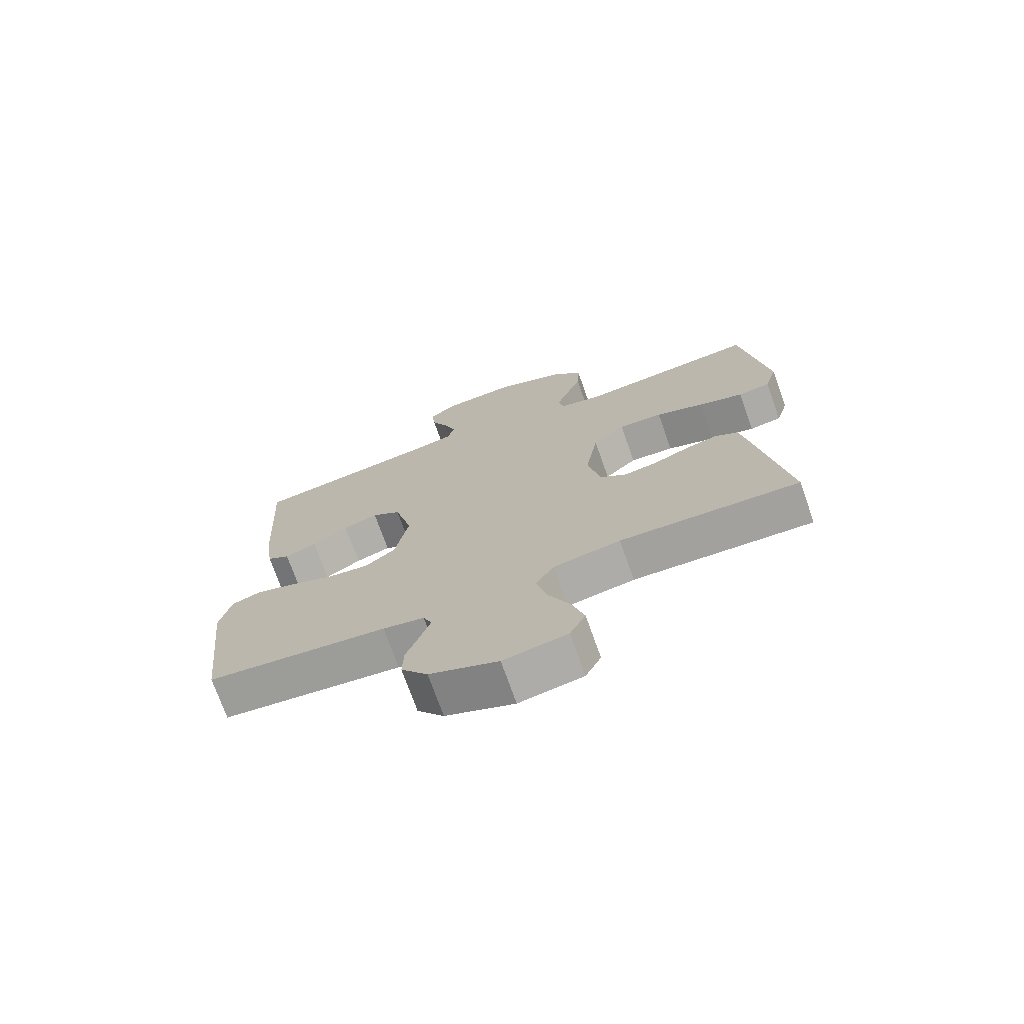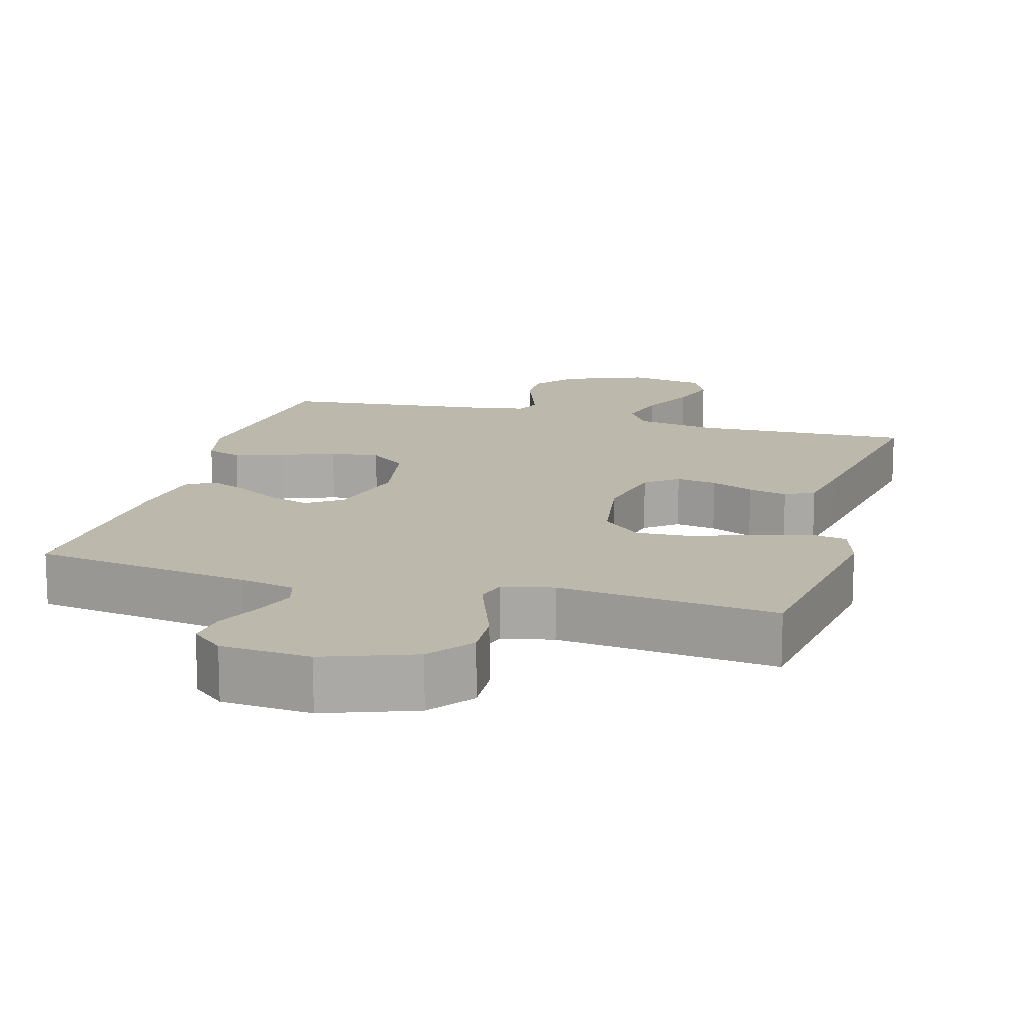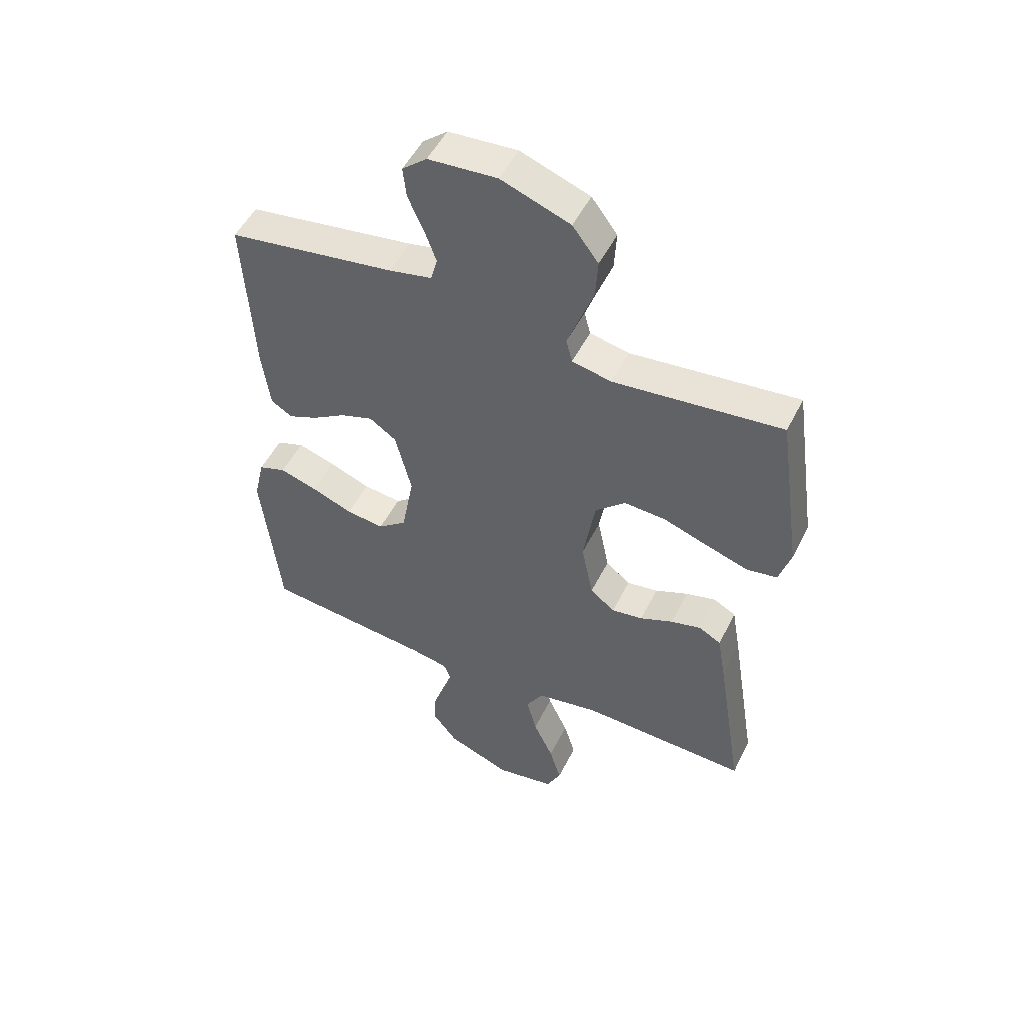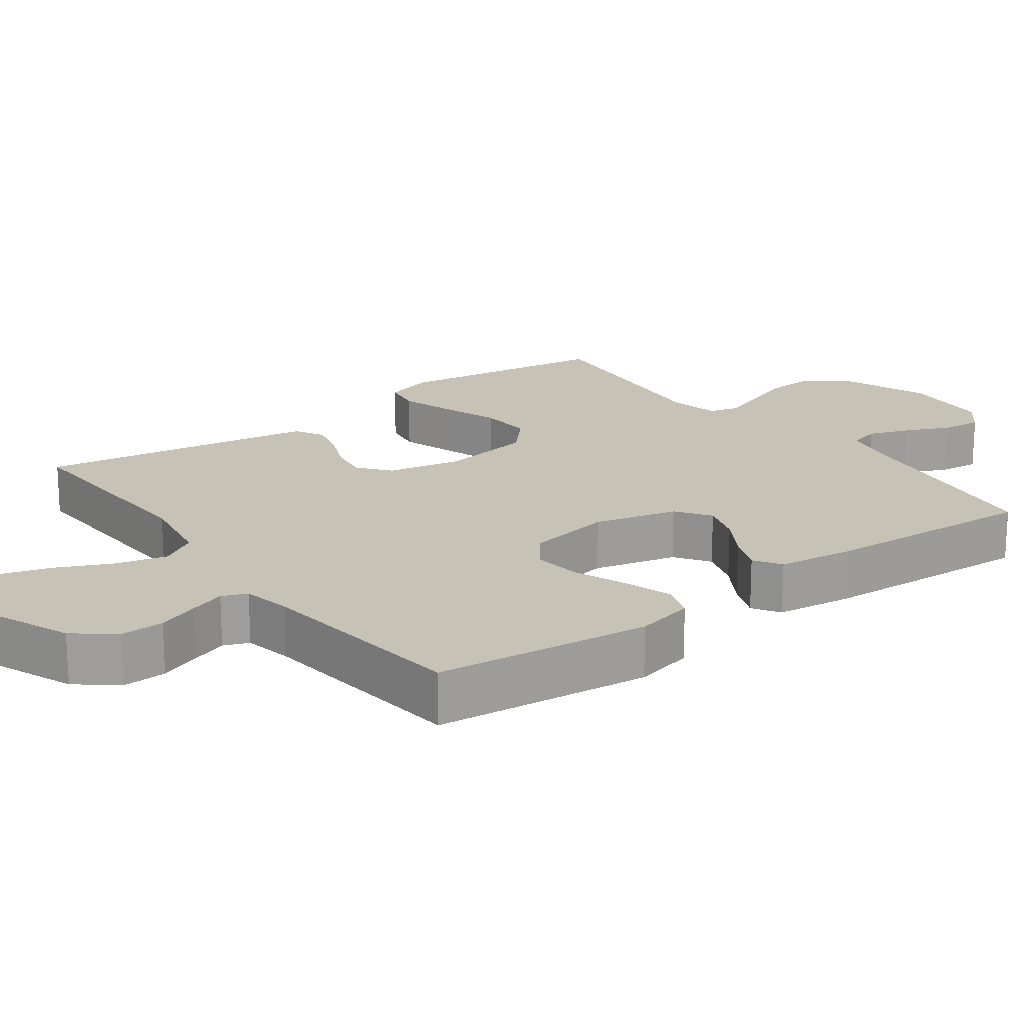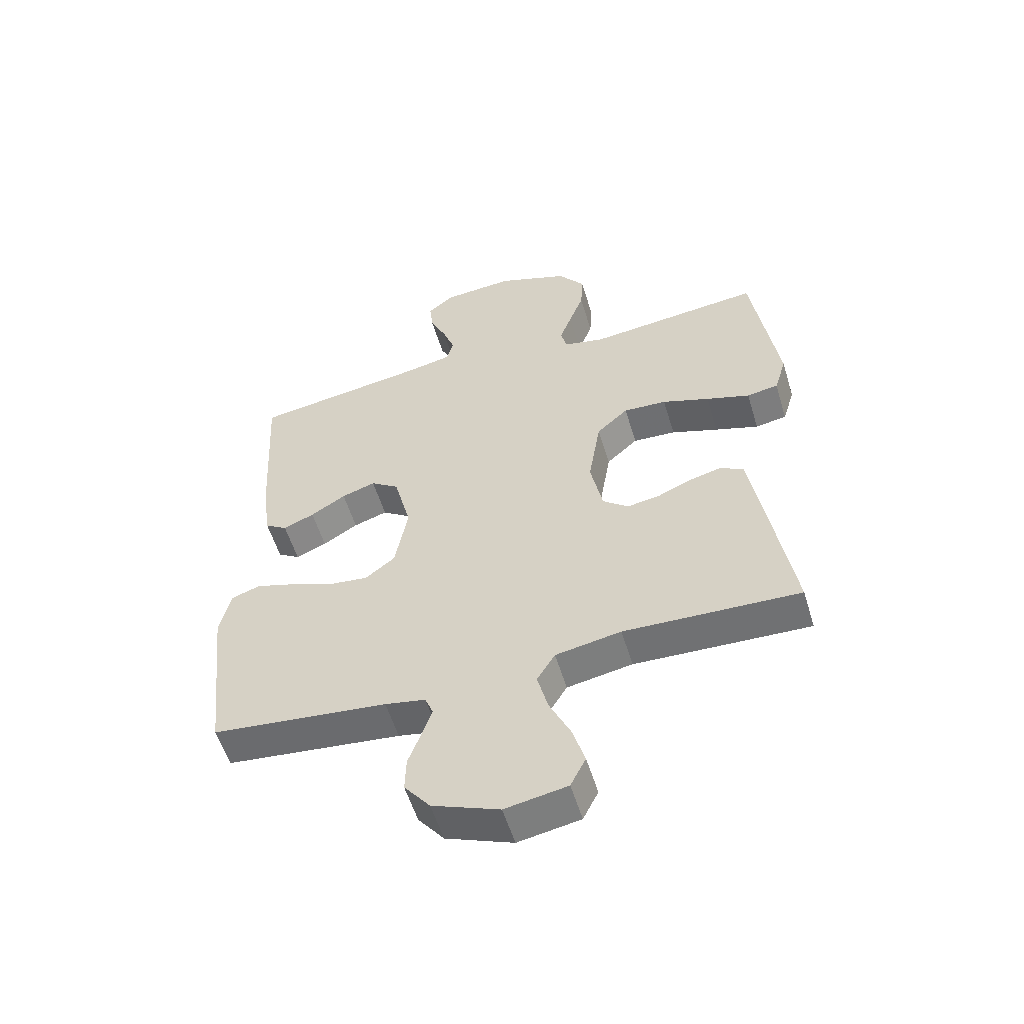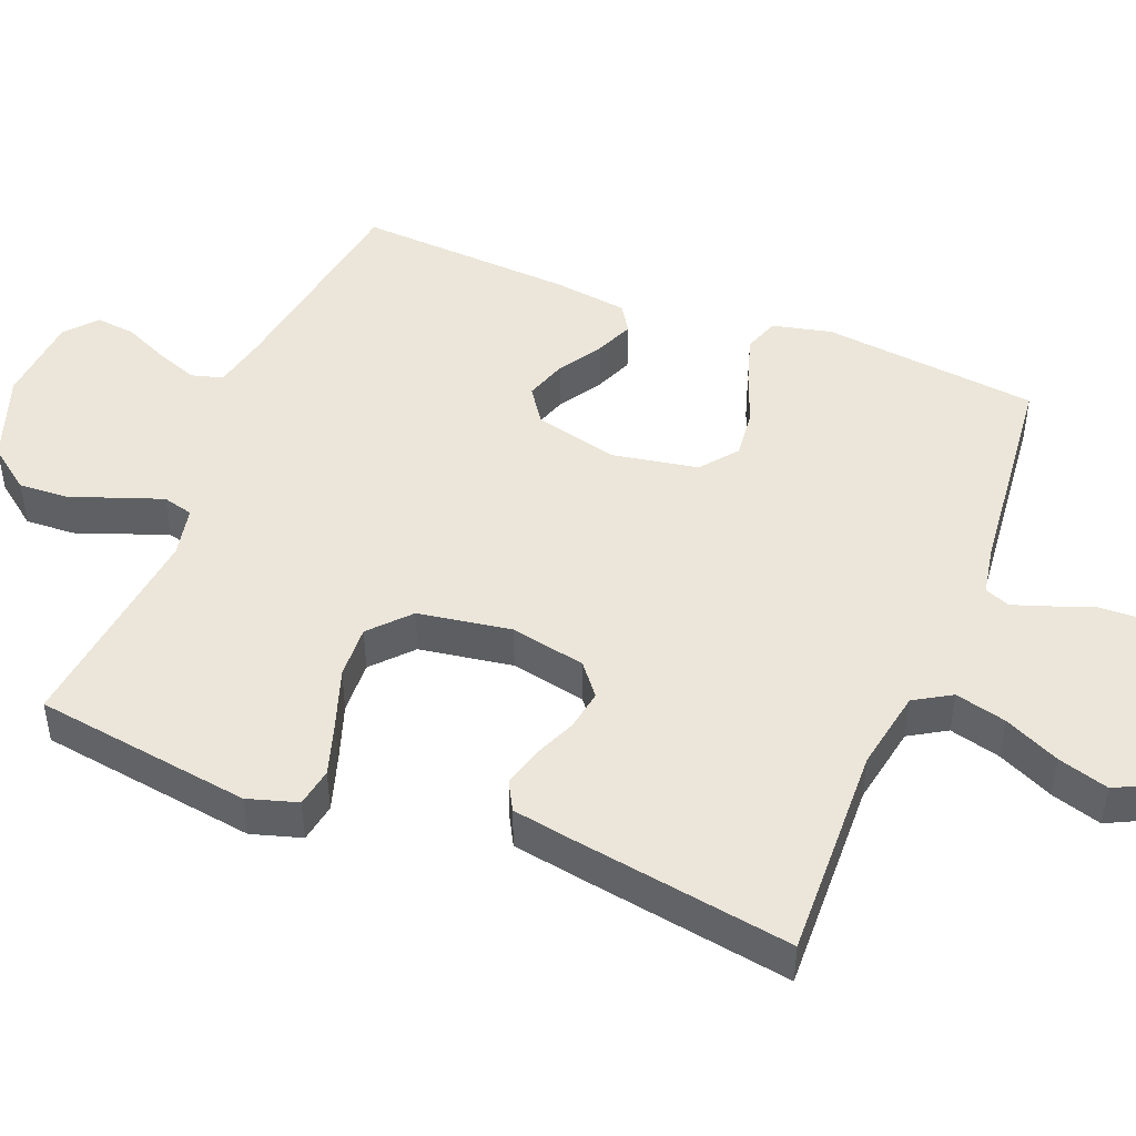
<metadata>
{"format":"obj","ext":"obj","renderer":"f3d","projection":"perspective","resolution":1024,"background":"white","views":[{"elev":-73.0,"azim":19.5,"up":"+Z"},{"elev":14.7,"azim":15.9,"up":"+Y"},{"elev":51.1,"azim":26.0,"up":"+Z"},{"elev":19.2,"azim":-126.6,"up":"+Y"},{"elev":-55.9,"azim":16.8,"up":"+Z"},{"elev":46.7,"azim":111.9,"up":"+Y"}]}
</metadata>
<code>
v -0.5 0.07 -0.5
v -0.533 0.07 -0.2
v -0.514 0.07 -0.118
v -0.465 0.07 -0.101
v -0.398 0.07 -0.122
v -0.324 0.07 -0.151
v -0.256 0.07 -0.159
v -0.205 0.07 -0.119
v -0.183 0.07 0
v -0.212 0.07 0.116
v -0.26 0.07 0.149
v -0.318 0.07 0.13
v -0.378 0.07 0.093
v -0.431 0.07 0.071
v -0.469 0.07 0.095
v -0.483 0.07 0.2
v -0.5 0.07 0.5
v -0.2 0.07 0.545
v -0.124 0.07 0.561
v -0.112 0.07 0.604
v -0.133 0.07 0.662
v -0.161 0.07 0.724
v -0.167 0.07 0.779
v -0.123 0.07 0.816
v 0 0.07 0.825
v 0.123 0.07 0.78
v 0.169 0.07 0.719
v 0.165 0.07 0.65
v 0.14 0.07 0.583
v 0.119 0.07 0.525
v 0.13 0.07 0.483
v 0.2 0.07 0.468
v 0.5 0.07 0.5
v 0.543 0.07 0.2
v 0.522 0.07 0.131
v 0.468 0.07 0.122
v 0.393 0.07 0.146
v 0.312 0.07 0.174
v 0.238 0.07 0.178
v 0.184 0.07 0.129
v 0.163 0.07 0
v 0.184 0.07 -0.104
v 0.228 0.07 -0.139
v 0.284 0.07 -0.13
v 0.343 0.07 -0.105
v 0.397 0.07 -0.091
v 0.437 0.07 -0.113
v 0.452 0.07 -0.2
v 0.5 0.07 -0.5
v 0.2 0.07 -0.489
v 0.088 0.07 -0.509
v 0.057 0.07 -0.56
v 0.075 0.07 -0.631
v 0.111 0.07 -0.708
v 0.132 0.07 -0.778
v 0.106 0.07 -0.83
v 0 0.07 -0.849
v -0.114 0.07 -0.804
v -0.158 0.07 -0.748
v -0.156 0.07 -0.688
v -0.134 0.07 -0.629
v -0.117 0.07 -0.58
v -0.131 0.07 -0.545
v -0.2 0.07 -0.532
v -0.5 0 -0.5
v -0.533 0 -0.2
v -0.514 0 -0.118
v -0.465 0 -0.101
v -0.398 0 -0.122
v -0.324 0 -0.151
v -0.256 0 -0.159
v -0.205 0 -0.119
v -0.183 0 0
v -0.212 0 0.116
v -0.26 0 0.149
v -0.318 0 0.13
v -0.378 0 0.093
v -0.431 0 0.071
v -0.469 0 0.095
v -0.483 0 0.2
v -0.5 0 0.5
v -0.2 0 0.545
v -0.124 0 0.561
v -0.112 0 0.604
v -0.133 0 0.662
v -0.161 0 0.724
v -0.167 0 0.779
v -0.123 0 0.816
v 0 0 0.825
v 0.123 0 0.78
v 0.169 0 0.719
v 0.165 0 0.65
v 0.14 0 0.583
v 0.119 0 0.525
v 0.13 0 0.483
v 0.2 0 0.468
v 0.5 0 0.5
v 0.543 0 0.2
v 0.522 0 0.131
v 0.468 0 0.122
v 0.393 0 0.146
v 0.312 0 0.174
v 0.238 0 0.178
v 0.184 0 0.129
v 0.163 0 0
v 0.184 0 -0.104
v 0.228 0 -0.139
v 0.284 0 -0.13
v 0.343 0 -0.105
v 0.397 0 -0.091
v 0.437 0 -0.113
v 0.452 0 -0.2
v 0.5 0 -0.5
v 0.2 0 -0.489
v 0.088 0 -0.509
v 0.057 0 -0.56
v 0.075 0 -0.631
v 0.111 0 -0.708
v 0.132 0 -0.778
v 0.106 0 -0.83
v 0 0 -0.849
v -0.114 0 -0.804
v -0.158 0 -0.748
v -0.156 0 -0.688
v -0.134 0 -0.629
v -0.117 0 -0.58
v -0.131 0 -0.545
v -0.2 0 -0.532
f 59 60 61
f 58 59 61
f 57 58 61
f 56 57 61
f 55 56 61
f 54 55 61
f 53 54 61
f 52 53 61 62
f 51 52 62 63
f 48 49 50
f 47 48 50
f 46 47 50
f 45 46 50
f 44 45 50
f 51 63 64
f 50 51 64
f 44 50 64
f 43 44 64
f 36 37 38
f 35 36 38
f 34 35 38
f 33 34 38
f 32 33 38
f 31 32 38 39
f 27 28 29
f 26 27 29
f 25 26 29
f 24 25 29
f 23 24 29
f 22 23 29
f 21 22 29
f 20 21 29 30
f 19 20 30 31
f 16 17 18
f 15 16 18
f 14 15 18
f 13 14 18
f 12 13 18
f 18 19 31
f 12 18 31
f 11 12 31
f 4 5 6
f 3 4 6
f 2 3 6
f 1 2 6
f 64 1 6
f 64 6 7
f 64 7 8
f 43 64 8
f 42 43 8
f 41 42 8 9
f 40 41 9 10
f 31 39 40
f 11 31 40
f 10 11 40
f 125 124 123
f 125 123 122
f 125 122 121
f 125 121 120
f 125 120 119
f 125 119 118
f 125 118 117
f 126 125 117 116
f 127 126 116 115
f 114 113 112
f 114 112 111
f 114 111 110
f 114 110 109
f 114 109 108
f 128 127 115
f 128 115 114
f 128 114 108
f 128 108 107
f 102 101 100
f 102 100 99
f 102 99 98
f 102 98 97
f 102 97 96
f 103 102 96 95
f 93 92 91
f 93 91 90
f 93 90 89
f 93 89 88
f 93 88 87
f 93 87 86
f 93 86 85
f 94 93 85 84
f 95 94 84 83
f 82 81 80
f 82 80 79
f 82 79 78
f 82 78 77
f 82 77 76
f 95 83 82
f 95 82 76
f 95 76 75
f 70 69 68
f 70 68 67
f 70 67 66
f 70 66 65
f 70 65 128
f 71 70 128
f 72 71 128
f 72 128 107
f 72 107 106
f 73 72 106 105
f 74 73 105 104
f 104 103 95
f 104 95 75
f 104 75 74
f 1 65 66 2
f 2 66 67 3
f 3 67 68 4
f 4 68 69 5
f 5 69 70 6
f 6 70 71 7
f 7 71 72 8
f 8 72 73 9
f 9 73 74 10
f 10 74 75 11
f 11 75 76 12
f 12 76 77 13
f 13 77 78 14
f 14 78 79 15
f 15 79 80 16
f 16 80 81 17
f 17 81 82 18
f 18 82 83 19
f 19 83 84 20
f 20 84 85 21
f 21 85 86 22
f 22 86 87 23
f 23 87 88 24
f 24 88 89 25
f 25 89 90 26
f 26 90 91 27
f 27 91 92 28
f 28 92 93 29
f 29 93 94 30
f 30 94 95 31
f 31 95 96 32
f 32 96 97 33
f 33 97 98 34
f 34 98 99 35
f 35 99 100 36
f 36 100 101 37
f 37 101 102 38
f 38 102 103 39
f 39 103 104 40
f 40 104 105 41
f 41 105 106 42
f 42 106 107 43
f 43 107 108 44
f 44 108 109 45
f 45 109 110 46
f 46 110 111 47
f 47 111 112 48
f 48 112 113 49
f 49 113 114 50
f 50 114 115 51
f 51 115 116 52
f 52 116 117 53
f 53 117 118 54
f 54 118 119 55
f 55 119 120 56
f 56 120 121 57
f 57 121 122 58
f 58 122 123 59
f 59 123 124 60
f 60 124 125 61
f 61 125 126 62
f 62 126 127 63
f 63 127 128 64
f 64 128 65 1

</code>
